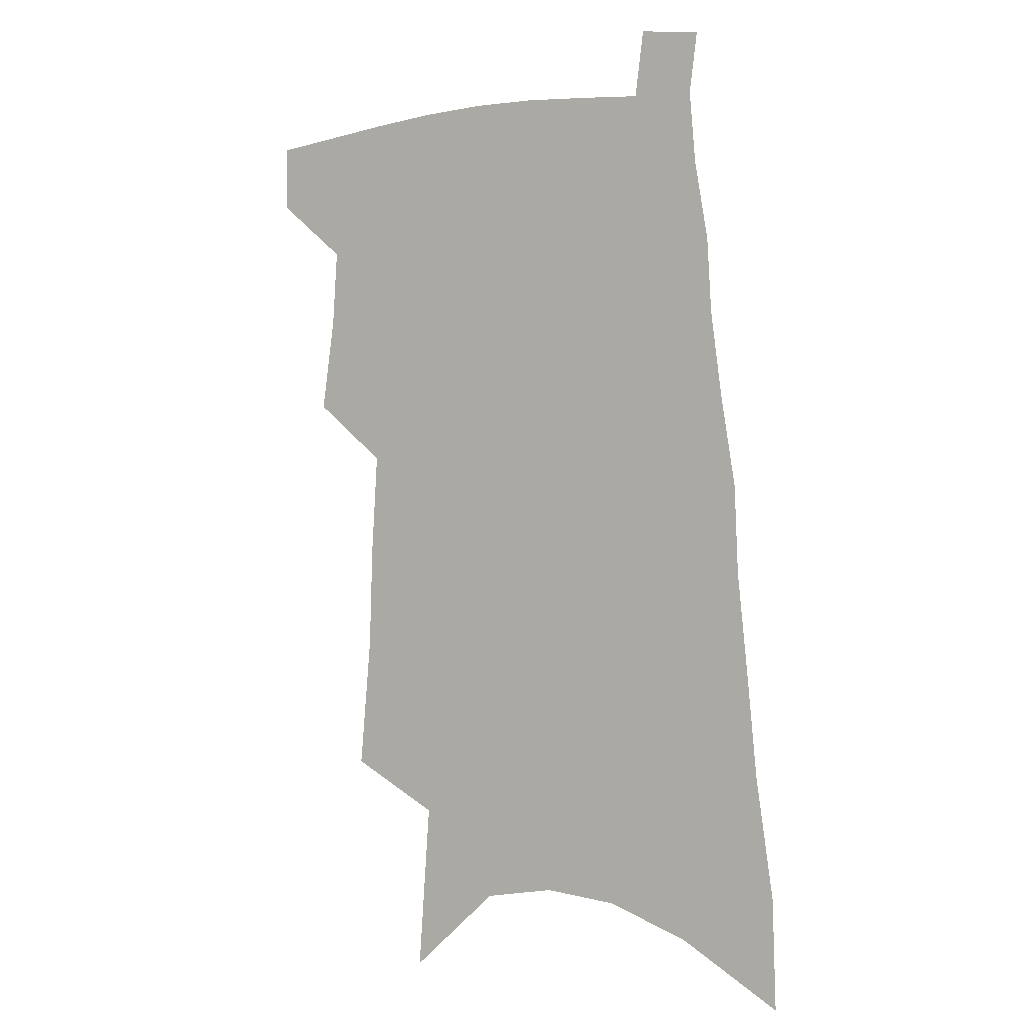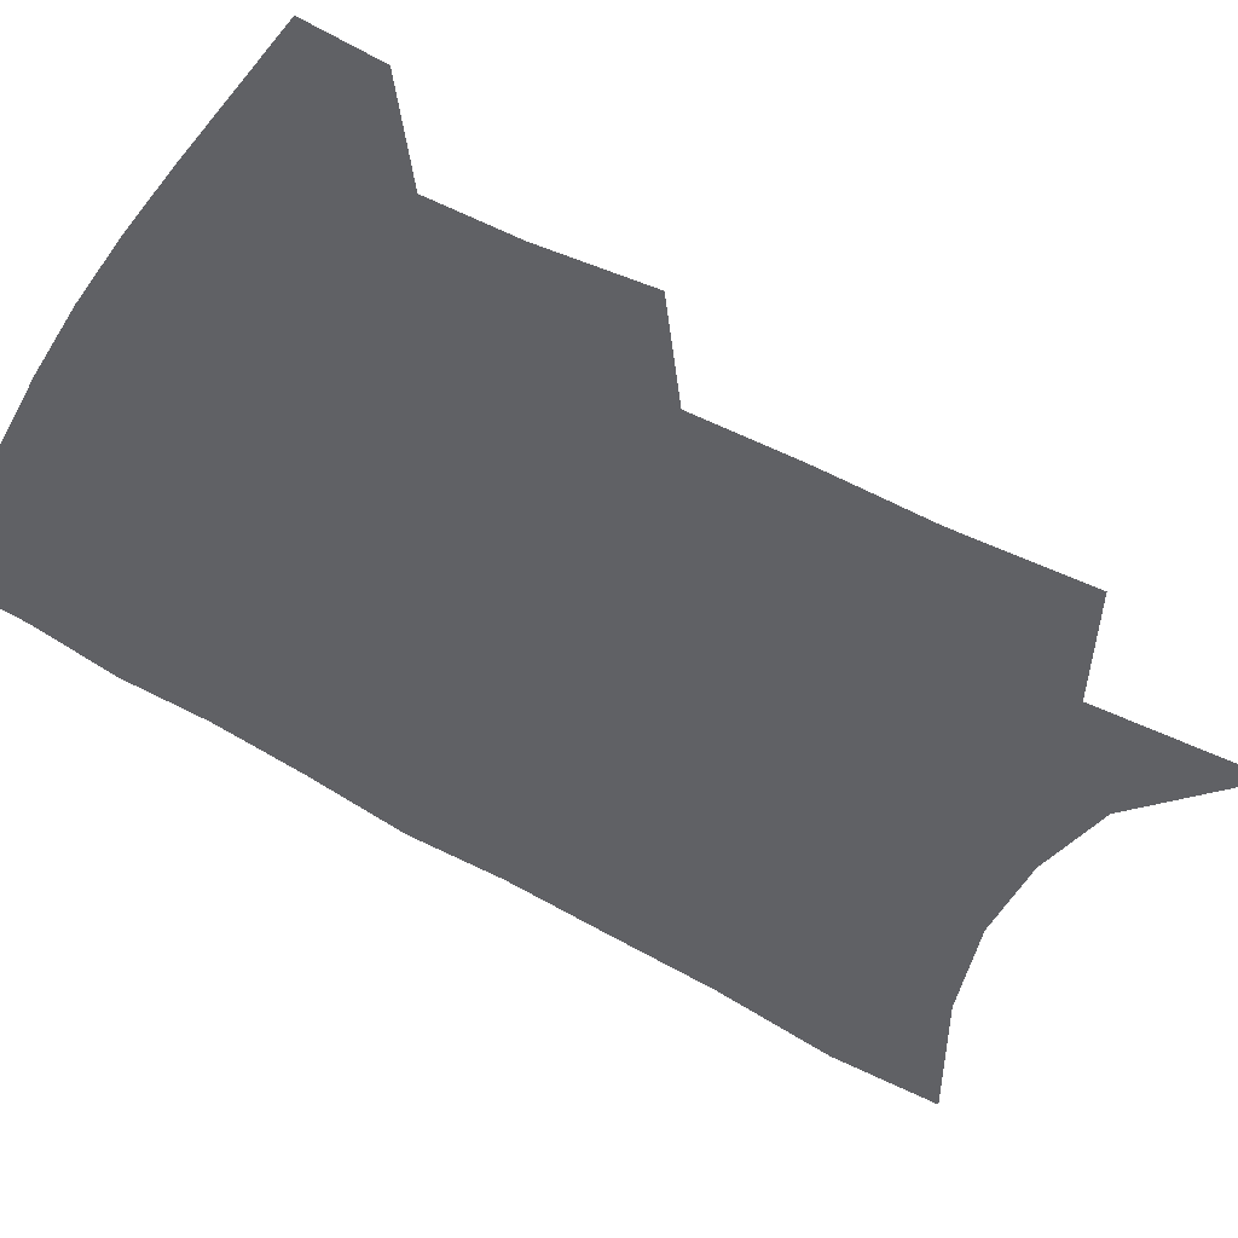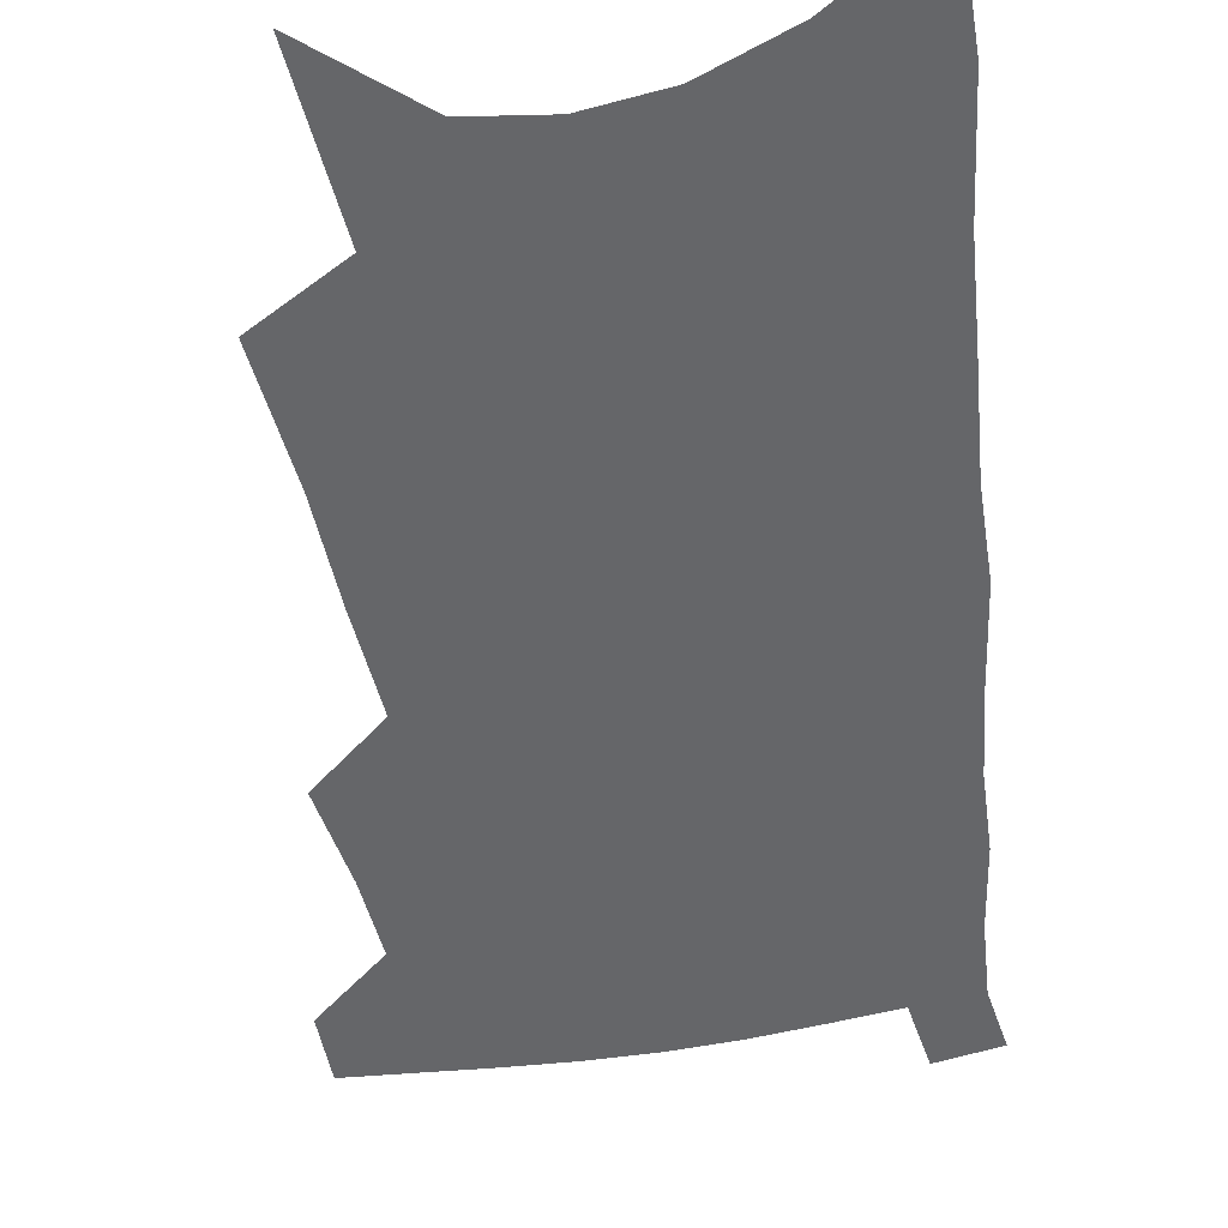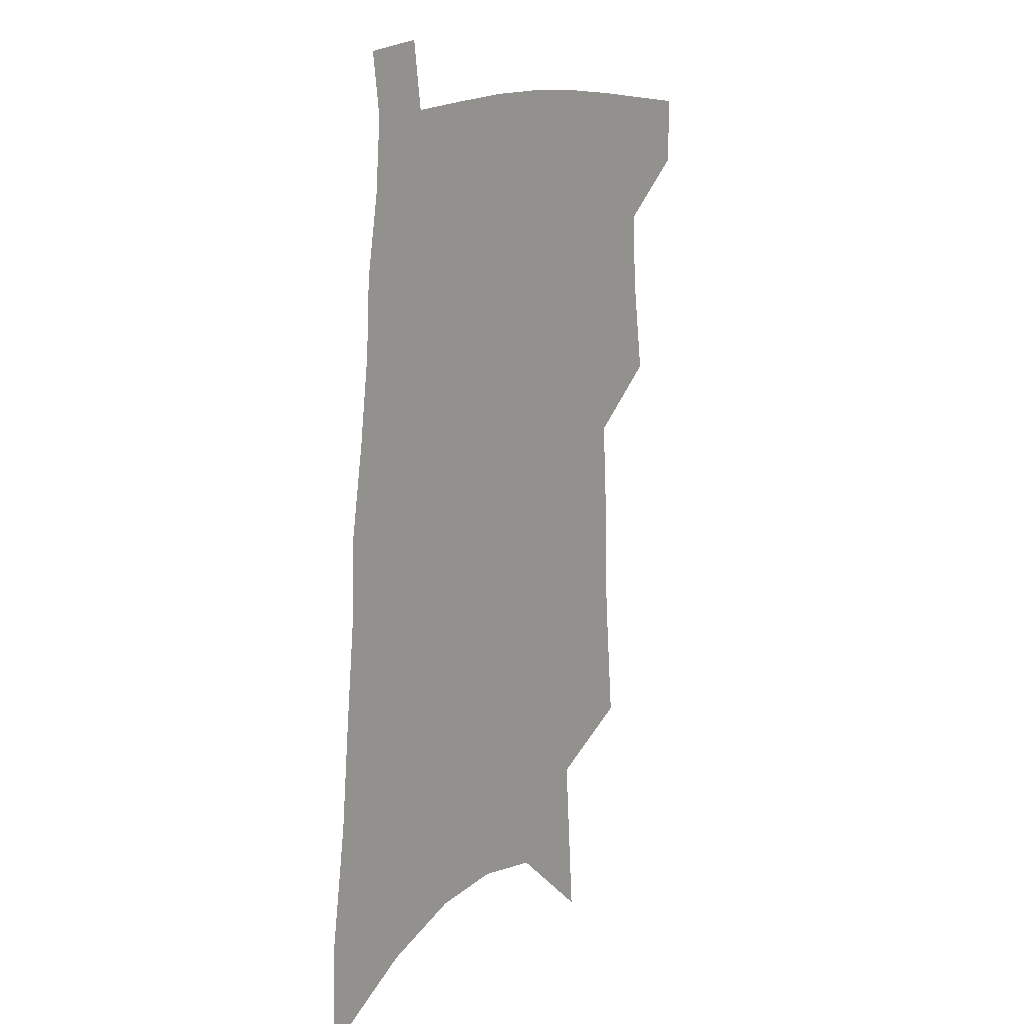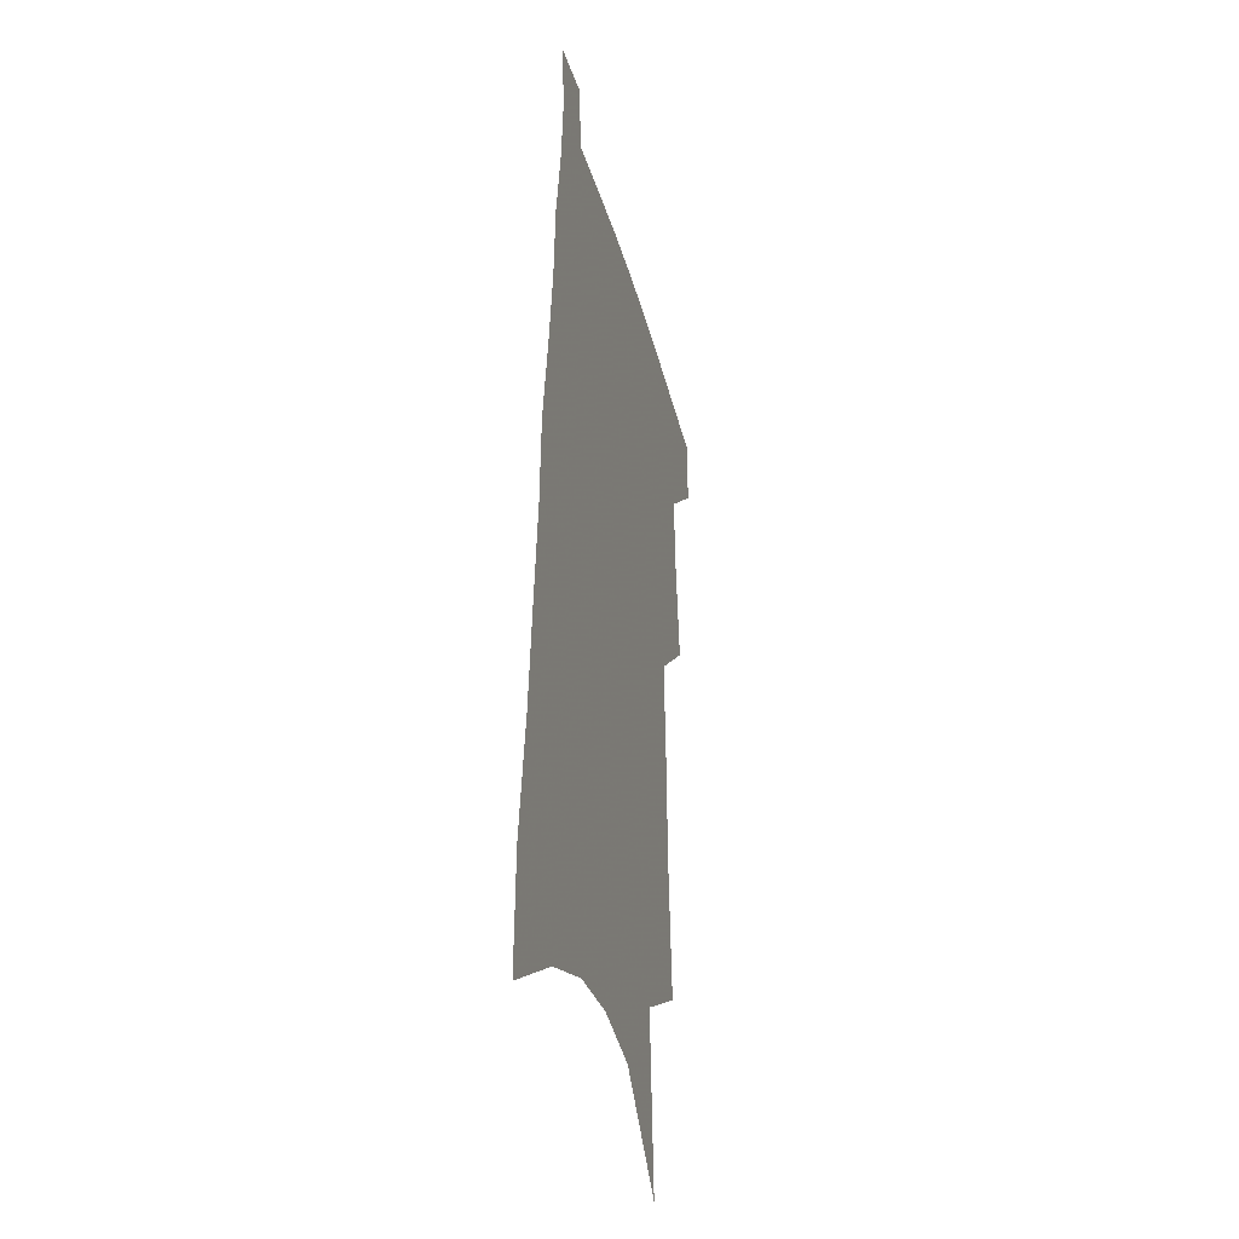
<metadata>
{"format":"obj","ext":"obj","renderer":"f3d","projection":"perspective","resolution":1024,"background":"white","views":[{"elev":-1.3,"azim":32.8,"up":"+Y"},{"elev":-48.8,"azim":-121.7,"up":"+Z"},{"elev":-51.9,"azim":10.9,"up":"+Z"},{"elev":13.5,"azim":125.4,"up":"+Y"},{"elev":-33.7,"azim":103.6,"up":"+Y"}]}
</metadata>
<code>
v 507 473.1 0
v 506.9 497 0
v 526.5 389.6 0
v 531.3 423.7 0
v 533.1 451.6 0
v 532.9 475.6 0
v 530.6 499.3 0
v 546 245.9 0
v 550.2 293.2 0
v 551.3 331.1 0
v 553.6 367.7 0
v 556.1 400.9 0
v 556.4 427.6 0
v 557.7 454 0
v 556.5 477.5 0
v 554.1 501.7 0
v 574.9 167.9 0
v 579.2 228.2 0
v 578.2 267.4 0
v 580.3 311.9 0
v 579.6 344.3 0
v 579.7 375.6 0
v 581.1 406.5 0
v 581.7 432.7 0
v 581.7 456.1 0
v 580.9 478.6 0
v 577.9 503.6 0
v 608.1 197.2 0
v 606.7 240.2 0
v 604.8 275.6 0
v 604.9 318.1 0
v 604 349.5 0
v 604.1 381.4 0
v 604 408.9 0
v 604.1 434.2 0
v 604.1 457.1 0
v 603.9 479.5 0
v 601.8 504.4 0
v 635 201.7 0
v 632.5 244.6 0
v 630.4 282.3 0
v 628.8 319.2 0
v 627.5 353.4 0
v 626.8 382 0
v 626.3 409.8 0
v 625.9 436.2 0
v 626.2 457.6 0
v 626.5 479.7 0
v 625.7 503.8 0
v 662.4 199.1 0
v 659.4 240 0
v 656.2 279.8 0
v 653 318.5 0
v 651.3 350.2 0
v 650.4 378.9 0
v 649.5 406.3 0
v 647.9 433.8 0
v 648 457.1 0
v 648.6 479.5 0
v 650.3 501.8 0
v 692.9 188.3 0
v 687.3 233.5 0
v 683.6 272.6 0
v 681.2 307.9 0
v 677.7 342.5 0
v 675.6 373.2 0
v 673.4 402.4 0
v 671.5 429.7 0
v 671.2 454.1 0
v 670.6 478.1 0
v 673 499.7 0
v 676.2 523.6 0
v 729.4 167.1 0
v 728.4 206.1 0
v 722.1 249.3 0
v 718.6 286.7 0
v 714.9 322.3 0
v 713.7 353.6 0
v 708.3 387 0
v 704.4 417.3 0
v 702.9 444.1 0
v 698 472.4 0
v 695.8 498.4 0
v 698.8 520.2 0
f 5 6 1
f 1 6 2
f 6 7 2
f 11 12 3
f 3 12 4
f 12 13 4
f 4 13 5
f 13 14 5
f 5 14 6
f 14 15 6
f 6 15 7
f 15 16 7
f 18 19 8
f 8 19 9
f 19 20 9
f 9 20 10
f 20 21 10
f 10 21 11
f 21 22 11
f 11 22 12
f 22 23 12
f 12 23 13
f 23 24 13
f 13 24 14
f 24 25 14
f 14 25 15
f 25 26 15
f 15 26 16
f 26 27 16
f 17 28 18
f 28 29 18
f 18 29 19
f 29 30 19
f 19 30 20
f 30 31 20
f 20 31 21
f 31 32 21
f 21 32 22
f 32 33 22
f 22 33 23
f 33 34 23
f 23 34 24
f 34 35 24
f 24 35 25
f 35 36 25
f 25 36 26
f 36 37 26
f 26 37 27
f 37 38 27
f 28 39 29
f 39 40 29
f 29 40 30
f 40 41 30
f 30 41 31
f 41 42 31
f 31 42 32
f 42 43 32
f 32 43 33
f 43 44 33
f 33 44 34
f 44 45 34
f 34 45 35
f 45 46 35
f 35 46 36
f 46 47 36
f 36 47 37
f 47 48 37
f 37 48 38
f 48 49 38
f 39 50 40
f 50 51 40
f 40 51 41
f 51 52 41
f 41 52 42
f 52 53 42
f 42 53 43
f 53 54 43
f 43 54 44
f 54 55 44
f 44 55 45
f 55 56 45
f 45 56 46
f 56 57 46
f 46 57 47
f 57 58 47
f 47 58 48
f 58 59 48
f 48 59 49
f 59 60 49
f 50 61 51
f 61 62 51
f 51 62 52
f 62 63 52
f 52 63 53
f 63 64 53
f 53 64 54
f 64 65 54
f 54 65 55
f 65 66 55
f 55 66 56
f 66 67 56
f 56 67 57
f 67 68 57
f 57 68 58
f 68 69 58
f 58 69 59
f 69 70 59
f 59 70 60
f 70 71 60
f 61 73 62
f 73 74 62
f 62 74 63
f 74 75 63
f 63 75 64
f 75 76 64
f 64 76 65
f 76 77 65
f 65 77 66
f 77 78 66
f 66 78 67
f 78 79 67
f 67 79 68
f 79 80 68
f 68 80 69
f 80 81 69
f 69 81 70
f 81 82 70
f 70 82 71
f 82 83 71
f 71 83 72
f 83 84 72

</code>
